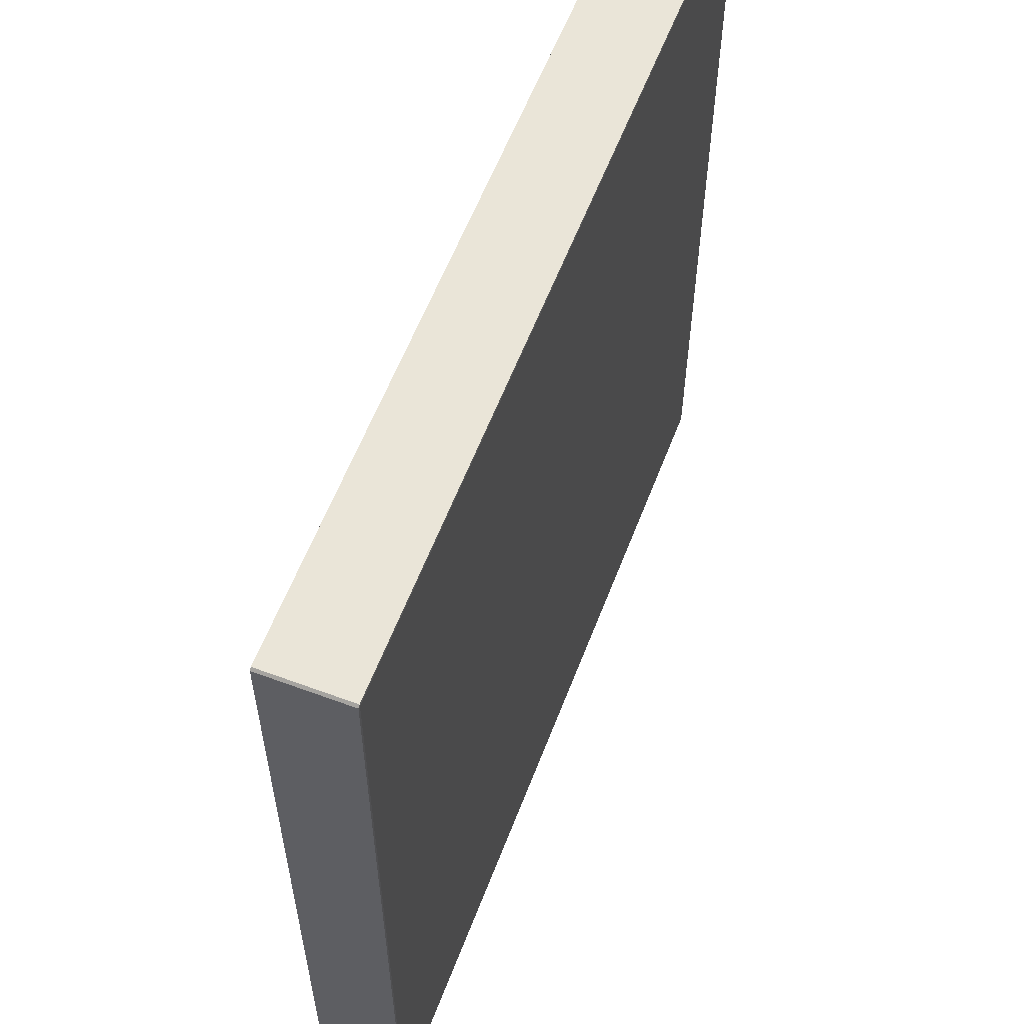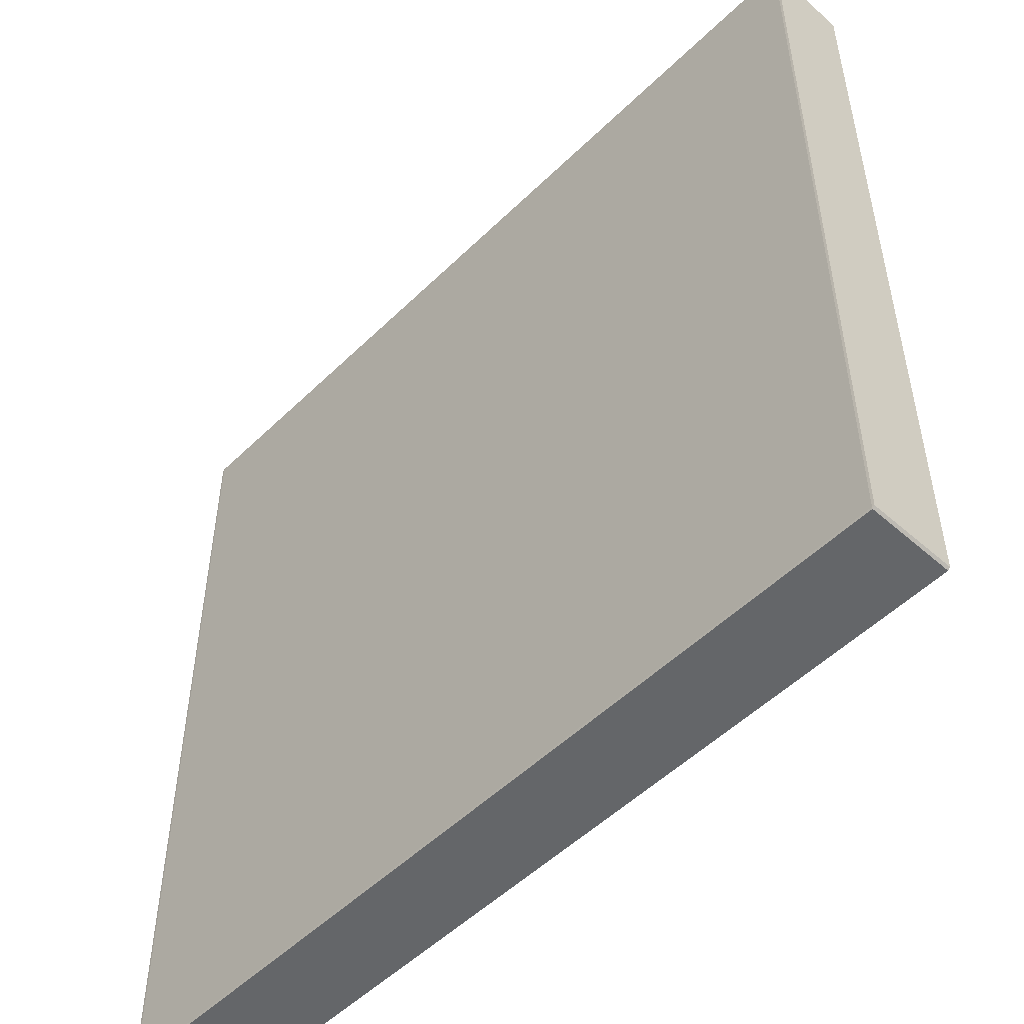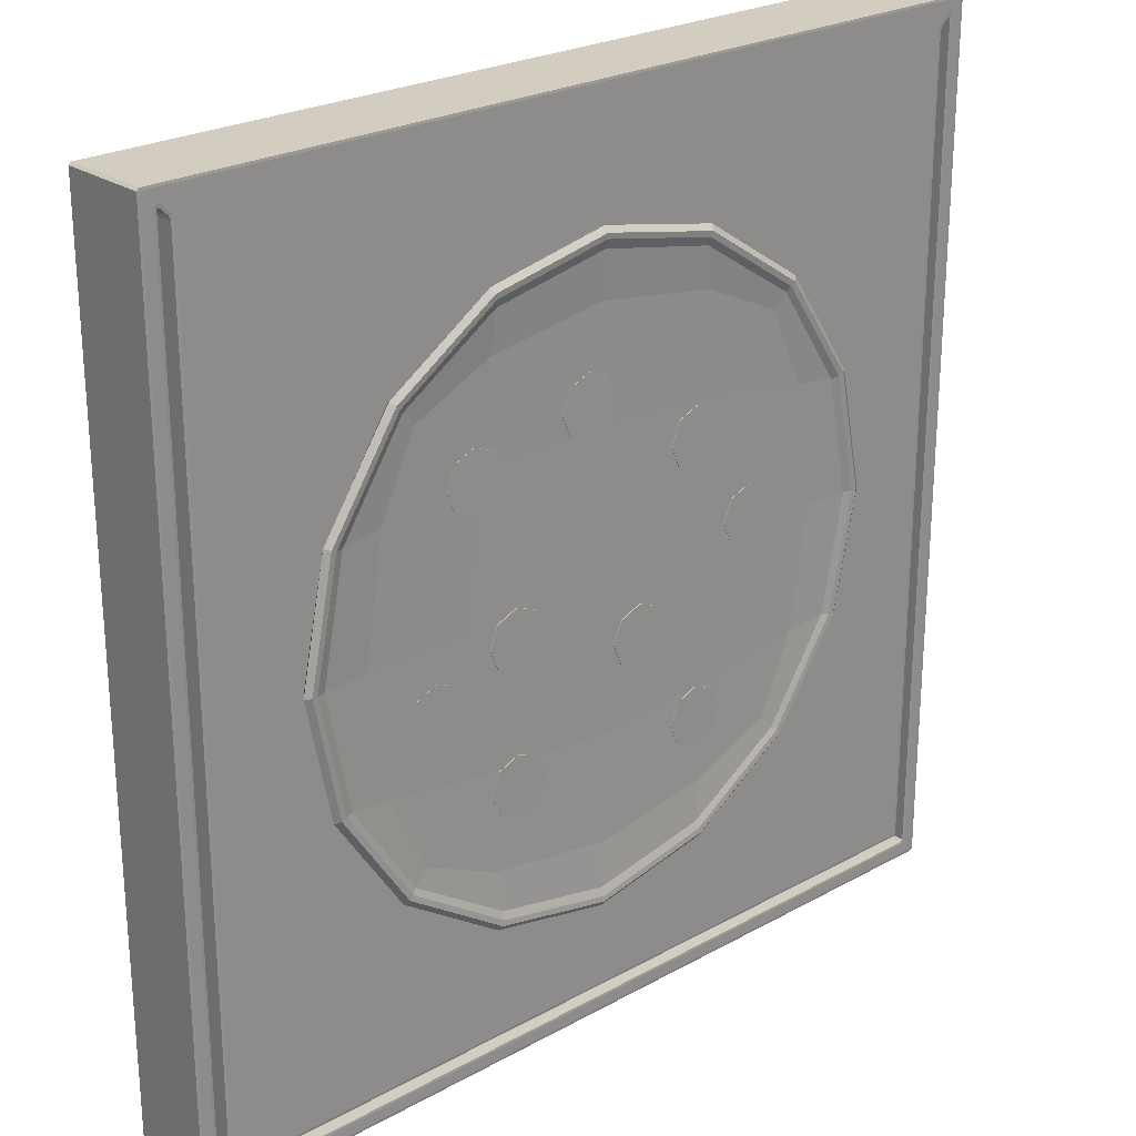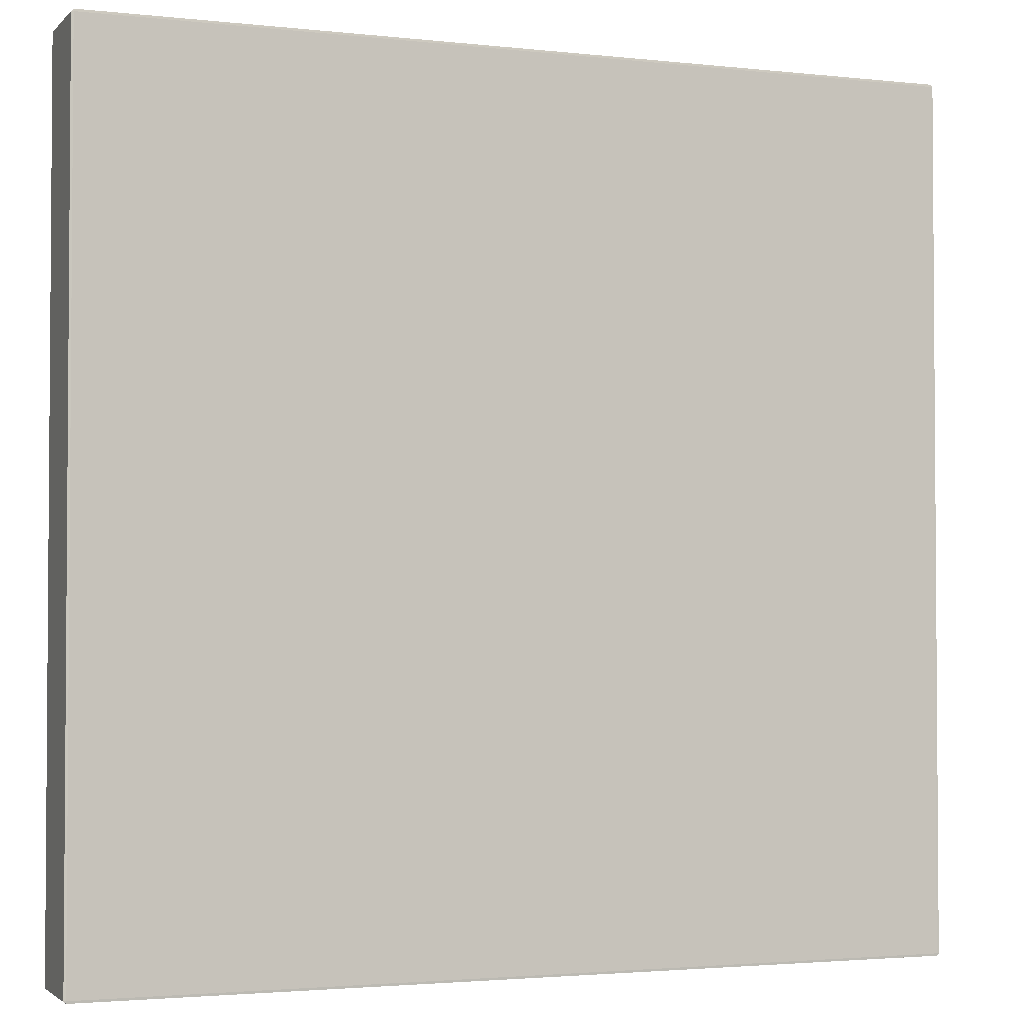
<metadata>
{"format":"obj","ext":"obj","renderer":"f3d","projection":"perspective","resolution":1024,"background":"white","views":[{"elev":59.1,"azim":-69.1,"up":"+Z"},{"elev":-51.7,"azim":46.4,"up":"+Z"},{"elev":24.7,"azim":137.9,"up":"+Z"},{"elev":-2.5,"azim":-21.2,"up":"+Z"}]}
</metadata>
<code>
o Cube
v -0.9947 -0.0985 0.9947
v -0.9947 -0.09797 1
v -1 -0.09797 0.9947
v -0.9638 0.09797 0.9585
v -0.9691 0.0985 0.9616
v -0.9616 0.0985 0.9691
v -0.951 0.0985 0.9585
v -0.96 0.09797 0.96
v -0.9947 -0.0985 -0.9947
v -1 -0.09797 -0.9947
v -0.9947 -0.09797 -1
v -0.9638 0.09797 -0.9585
v -0.9585 0.09797 -0.9638
v -0.9616 0.0985 -0.9691
v -0.9691 0.0985 -0.9616
v 0.9947 -0.0985 0.9947
v 1 -0.09797 0.9947
v 0.9947 -0.09797 1
v 0.9638 0.09797 0.9585
v 0.96 0.09797 0.96
v 0.951 0.0985 0.9585
v 0.9616 0.0985 0.9691
v 0.9691 0.0985 0.9616
v 0.9947 -0.0985 -0.9947
v 0.9947 -0.09797 -1
v 1 -0.09797 -0.9947
v 0.9585 0.09797 -0.9638
v 0.9638 0.09797 -0.9585
v 0.9691 0.0985 -0.9616
v 0.9616 0.0985 -0.9691
v -0.9947 0.09797 1
v -0.9872 0.0985 0.9947
v -0.9947 0.0985 0.9872
v -1 0.09797 0.9947
v -0.9947 0.0985 -0.9872
v -0.9872 0.0985 -0.9947
v -0.9947 0.09797 -1
v -1 0.09797 -0.9947
v 0.9872 0.0985 -0.9947
v 0.9947 0.0985 -0.9872
v 1 0.09797 -0.9947
v 0.9947 0.09797 -1
v 0.9947 0.0985 0.9872
v 0.9872 0.0985 0.9947
v 0.9947 0.09797 1
v 1 0.09797 0.9947
v 0.9326 0.09797 -0.9379
v 0.9326 0.0985 -0.9326
v 0.9379 0.09797 -0.9326
v -0.9326 0.09797 -0.9379
v -0.9379 0.09797 -0.9326
v -0.9326 0.0985 -0.9326
v -0.9379 0.09797 0.9326
v -0.9417 0.09797 0.9417
v -0.9357 0.0985 0.9433
v -0.9326 0.0985 0.9326
v 0.9379 0.09797 0.9326
v 0.9326 0.0985 0.9326
v 0.9357 0.0985 0.9433
v 0.9417 0.09797 0.9417
v -0.9638 -0.06672 0.9585
v -0.96 -0.06672 0.96
v -0.9585 -0.06725 0.951
v -0.9638 -0.06672 -0.9585
v -0.9585 -0.06725 -0.951
v -0.951 -0.06725 -0.9585
v -0.9585 -0.06672 -0.9638
v 0.9585 -0.06672 -0.9638
v 0.951 -0.06725 -0.9585
v 0.9585 -0.06725 -0.951
v 0.9638 -0.06672 -0.9585
v 0.96 -0.06672 0.96
v 0.9638 -0.06672 0.9585
v 0.9585 -0.06725 0.951
v -0.9326 -0.06672 -0.9379
v -0.9357 -0.06725 -0.9433
v -0.9433 -0.06725 -0.9357
v -0.9379 -0.06672 -0.9326
v 0.9326 -0.06672 -0.9379
v 0.9379 -0.06672 -0.9326
v 0.9433 -0.06725 -0.9357
v 0.9357 -0.06725 -0.9433
v 0.9417 -0.06672 0.9417
v 0.9433 -0.06725 0.9357
v 0.9379 -0.06672 0.9326
v -0.9379 -0.06672 0.9326
v -0.9433 -0.06725 0.9357
v -0.9417 -0.06672 0.9417
v -0.2548 0.111 0.1682
v -0.2548 0.1076 0.1682
v -0.2057 0.111 0.1885
v -0.2057 0.1076 0.1885
v -0.1854 0.111 0.2375
v -0.1854 0.1076 0.2375
v -0.2057 0.111 0.2865
v -0.2057 0.1076 0.2865
v -0.2548 0.111 0.3068
v -0.2548 0.1076 0.3068
v -0.3038 0.111 0.2865
v -0.3038 0.1076 0.2865
v -0.3241 0.111 0.2375
v -0.3241 0.1076 0.2375
v -0.3038 0.111 0.1885
v -0.3038 0.1076 0.1885
v -0.2548 0.111 0.2375
v 0.3187 0.111 0.2349
v 0.3187 0.1076 0.2349
v 0.3677 0.111 0.2552
v 0.3677 0.1076 0.2552
v 0.388 0.111 0.3042
v 0.388 0.1076 0.3042
v 0.3677 0.111 0.3533
v 0.3677 0.1076 0.3533
v 0.3187 0.111 0.3736
v 0.3187 0.1076 0.3736
v 0.2697 0.111 0.3533
v 0.2697 0.1076 0.3533
v 0.2493 0.111 0.3042
v 0.2493 0.1076 0.3042
v 0.2697 0.111 0.2552
v 0.2697 0.1076 0.2552
v 0.3187 0.111 0.3042
v 0.03402 0.111 0.31
v 0.03402 0.1076 0.31
v 0.08306 0.111 0.3303
v 0.08306 0.1076 0.3303
v 0.1034 0.111 0.3794
v 0.1034 0.1076 0.3794
v 0.08306 0.111 0.4284
v 0.08306 0.1076 0.4284
v 0.03402 0.111 0.4487
v 0.03402 0.1076 0.4487
v -0.01501 0.111 0.4284
v -0.01501 0.1076 0.4284
v -0.03533 0.111 0.3794
v -0.03533 0.1076 0.3794
v -0.01501 0.111 0.3303
v -0.01501 0.1076 0.3303
v 0.03402 0.111 0.3794
v 0.4187 0.111 -0.2158
v 0.4187 0.1076 -0.2158
v 0.4677 0.111 -0.1955
v 0.4677 0.1076 -0.1955
v 0.488 0.111 -0.1464
v 0.488 0.1076 -0.1464
v 0.4677 0.111 -0.09741
v 0.4677 0.1076 -0.09741
v 0.4187 0.111 -0.0771
v 0.4187 0.1076 -0.0771
v 0.3696 0.111 -0.09741
v 0.3696 0.1076 -0.09741
v 0.3493 0.111 -0.1464
v 0.3493 0.1076 -0.1464
v 0.3696 0.111 -0.1955
v 0.3696 0.1076 -0.1955
v 0.4187 0.111 -0.1464
v -0.1039 0.111 -0.2158
v -0.1039 0.1076 -0.2158
v -0.05483 0.111 -0.1955
v -0.05483 0.1076 -0.1955
v -0.03452 0.111 -0.1464
v -0.03452 0.1076 -0.1464
v -0.05483 0.111 -0.09741
v -0.05483 0.1076 -0.09741
v -0.1039 0.111 -0.0771
v -0.1039 0.1076 -0.0771
v -0.1529 0.111 -0.09741
v -0.1529 0.1076 -0.09741
v -0.1732 0.111 -0.1464
v -0.1732 0.1076 -0.1464
v -0.1529 0.111 -0.1955
v -0.1529 0.1076 -0.1955
v -0.1039 0.111 -0.1464
v 0.2181 0.111 -0.4387
v 0.2181 0.1076 -0.4387
v 0.2672 0.111 -0.4184
v 0.2672 0.1076 -0.4184
v 0.2875 0.111 -0.3693
v 0.2875 0.1076 -0.3693
v 0.2672 0.111 -0.3203
v 0.2672 0.1076 -0.3203
v 0.2181 0.111 -0.3
v 0.2181 0.1076 -0.3
v 0.1691 0.111 -0.3203
v 0.1691 0.1076 -0.3203
v 0.1488 0.111 -0.3693
v 0.1488 0.1076 -0.3693
v 0.1691 0.111 -0.4184
v 0.1691 0.1076 -0.4184
v 0.2181 0.111 -0.3693
v -0.4062 0.111 -0.04113
v -0.4062 0.1076 -0.04113
v -0.3572 0.111 -0.02082
v -0.3572 0.1076 -0.02082
v -0.3369 0.111 0.02822
v -0.3369 0.1076 0.02822
v -0.3572 0.111 0.07726
v -0.3572 0.1076 0.07726
v -0.4062 0.111 0.09757
v -0.4062 0.1076 0.09757
v -0.4553 0.111 0.07726
v -0.4553 0.1076 0.07726
v -0.4756 0.111 0.02822
v -0.4756 0.1076 0.02822
v -0.4553 0.111 -0.02082
v -0.4553 0.1076 -0.02082
v -0.4062 0.111 0.02822
v -0.2646 0.111 -0.4552
v -0.2646 0.1076 -0.4552
v -0.2156 0.111 -0.4349
v -0.2156 0.1076 -0.4349
v -0.1953 0.111 -0.3858
v -0.1953 0.1076 -0.3858
v -0.2156 0.111 -0.3368
v -0.2156 0.1076 -0.3368
v -0.2646 0.111 -0.3165
v -0.2646 0.1076 -0.3165
v -0.3137 0.111 -0.3368
v -0.3137 0.1076 -0.3368
v -0.334 0.111 -0.3858
v -0.334 0.1076 -0.3858
v -0.3137 0.111 -0.4349
v -0.3137 0.1076 -0.4349
v -0.2646 0.111 -0.3858
v 0.2181 0.111 -0.121
v 0.2181 0.1076 -0.121
v 0.2671 0.111 -0.1007
v 0.2671 0.1076 -0.1007
v 0.2874 0.111 -0.0517
v 0.2874 0.1076 -0.0517
v 0.2671 0.111 -0.002666
v 0.2671 0.1076 -0.002666
v 0.2181 0.111 0.01765
v 0.2181 0.1076 0.01765
v 0.1691 0.111 -0.002666
v 0.1691 0.1076 -0.002666
v 0.1487 0.111 -0.0517
v 0.1487 0.1076 -0.0517
v 0.1691 0.111 -0.1007
v 0.1691 0.1076 -0.1007
v 0.2181 0.111 -0.0517
v 0 0.07549 -0.6003
v 0 0.1225 -0.7047
v 0.4244 0.07549 -0.4244
v 0.4983 0.1225 -0.4983
v 0.6003 0.07549 -0
v 0.7047 0.1225 0
v 0.4244 0.07549 0.4244
v 0.4983 0.1225 0.4983
v 0 0.07549 0.6003
v 0 0.1225 0.7047
v -0.4244 0.07549 0.4244
v -0.4983 0.1225 0.4983
v -0.6003 0.07549 0
v -0.7047 0.1225 0
v -0.4244 0.07549 -0.4244
v -0.4983 0.1225 -0.4983
v 0.5161 0.1142 -0.5161
v 0 0.1142 -0.7299
v 0.7299 0.1142 0
v 0.5161 0.1142 0.5161
v -0 0.1142 0.7299
v -0.5161 0.1142 0.5161
v -0.7299 0.1142 -0
v -0.5161 0.1142 -0.5161
v 0 0.1087 8e-06
v -0 0.1115 -0.582
v 0 0.1115 0.582
v 0.582 0.1115 2e-06
v -0.582 0.1115 2e-06
v 0.4577 0.1129 -0.4577
v 0.4577 0.1129 0.4577
v -0.4577 0.1129 0.4577
v -0.4577 0.1129 -0.4577
v 0.2023 0.07185 -0.4883
v 0.279 0.1142 -0.6736
v 0 0.09281 -0.7135
v 0.5045 0.09281 -0.5045
v 0.4883 0.07185 -0.2023
v 0.6736 0.1142 -0.279
v 0.7135 0.09281 0
v 0.4883 0.07185 0.2023
v 0.6736 0.1142 0.279
v 0.5045 0.09281 0.5045
v 0.2023 0.07185 0.4883
v 0.279 0.1142 0.6736
v 0 0.09281 0.7135
v -0.2023 0.07185 0.4883
v -0.279 0.1142 0.6736
v -0.5045 0.09281 0.5045
v -0.4883 0.07185 0.2023
v -0.6736 0.1142 0.279
v -0.7135 0.09281 0
v -0.4883 0.07185 -0.2023
v -0.6736 0.1142 -0.279
v -0.5045 0.09281 -0.5045
v -0.2023 0.07185 -0.4883
v -0.279 0.1142 -0.6736
v -0.6847 0.117 0
v -0.4884 0.1172 0.4884
v 0 0.117 -0.6847
v -0.4884 0.1172 -0.4884
v 0.2694 0.1225 -0.6503
v 0.6503 0.1225 -0.2694
v 0.6503 0.1225 0.2694
v 0.2694 0.1225 0.6503
v -0.2694 0.1225 0.6503
v -0.6503 0.1225 0.2694
v -0.6503 0.1225 -0.2694
v -0.2694 0.1225 -0.6503
v 0 0.1236 -0.7173
v 0.5072 0.1236 -0.5072
v 0.7173 0.1236 0
v 0.5072 0.1236 0.5072
v -0 0.1236 0.7173
v -0.5072 0.1236 0.5072
v -0.7173 0.1236 -0
v -0.5072 0.1236 -0.5072
v -0 0.1091 -0.3347
v -0 0.1091 0.3347
v 0.3347 0.1091 6e-06
v -0.3347 0.1091 6e-06
v 0.2774 0.1117 -0.5409
v 0.5409 0.1117 -0.2774
v 0.5409 0.1117 0.2774
v 0.2774 0.1117 0.5409
v -0.2774 0.1117 0.5409
v -0.5409 0.1117 0.2774
v -0.5409 0.1117 -0.2774
v -0.2774 0.1117 -0.5409
v 0.4884 0.1172 0.4884
v 0 0.117 0.6847
v 0.4884 0.1172 -0.4884
v 0.6847 0.117 0
v 0.2709 0.09245 -0.6541
v 0.6541 0.09245 -0.2709
v 0.6541 0.09245 0.2709
v 0.2709 0.09245 0.6541
v -0.2709 0.09245 0.6541
v -0.6541 0.09245 0.2709
v 0.6325 0.1171 -0.2678
v -0.6541 0.09245 -0.2709
v -0.2709 0.09245 -0.6541
v 0 0.06257 -0
v 0.2678 0.1171 0.6325
v -0.6325 0.1171 0.2678
v -0.2678 0.1171 -0.6325
v 0.2742 0.1236 -0.662
v 0.662 0.1236 -0.2742
v 0.662 0.1236 0.2742
v 0.2742 0.1236 0.662
v -0.2742 0.1236 0.662
v -0.662 0.1236 0.2742
v -0.662 0.1236 -0.2742
v -0.2742 0.1236 -0.662
v 0.3134 0.1094 -0.3133
v -0.3134 0.1094 0.3134
v 0.3134 0.1094 0.3134
v -0.3134 0.1094 -0.3133
v -0.6325 0.1171 -0.2678
v -0.2678 0.1171 0.6325
v 0.6325 0.1171 0.2678
v 0.2678 0.1171 -0.6325
f 18 45 31 2
f 27 13 67 68
f 19 28 71 73
f 12 4 61 64
f 3 34 38 10
f 49 57 85 80
f 7 21 59 55
f 26 41 46 17
f 60 20 72 83
f 8 54 88 62
f 5 15 35 33
f 29 23 43 40
f 22 6 32 44
f 50 47 79 75
f 74 70 81 84
f 69 66 76 82
f 53 51 78 86
f 11 37 42 25
f 14 30 39 36
f 65 63 87 77
f 48 52 56 58
f 1 2 3
f 4 5 6 7 8
f 9 10 11
f 12 13 14 15
f 16 17 18
f 19 20 21 22 23
f 24 25 26
f 27 28 29 30
f 31 32 33 34
f 35 36 37 38
f 39 40 41 42
f 43 44 45 46
f 47 48 49
f 50 51 52
f 53 54 55 56
f 57 58 59 60
f 61 62 63
f 64 65 66 67
f 68 69 70 71
f 72 73 74
f 75 76 77 78
f 79 80 81 82
f 83 84 85
f 86 87 88
f 9 1 3 10
f 2 31 34 3
f 33 35 38 34
f 37 11 10 38
f 24 9 11 25
f 36 39 42 37
f 41 26 25 42
f 16 24 26 17
f 40 43 46 41
f 45 18 17 46
f 1 16 18 2
f 44 32 31 45
f 4 12 15 5
f 13 27 30 14
f 28 19 23 29
f 21 7 6 22
f 32 6 5 33
f 14 36 35 15
f 29 40 39 30
f 22 44 43 23
f 52 48 47 50
f 48 58 57 49
f 56 52 51 53
f 58 56 55 59
f 85 57 60 83
f 19 73 72 20
f 7 55 54 8
f 20 60 59 21
f 63 65 64 61
f 66 69 68 67
f 70 74 73 71
f 75 79 82 76
f 80 85 84 81
f 86 78 77 87
f 81 70 69 82
f 65 77 76 66
f 62 88 87 63
f 74 84 83 72
f 27 68 71 28
f 8 62 61 4
f 67 13 12 64
f 79 47 49 80
f 53 86 88 54
f 50 75 78 51
f 9 24 16 1
f 89 90 92 91
f 91 92 94 93
f 93 94 96 95
f 95 96 98 97
f 97 98 100 99
f 99 100 102 101
f 92 90 104 102 100 98 96 94
f 101 102 104 103
f 103 104 90 89
f 89 105 101 103
f 97 105 93 95
f 93 105 89 91
f 101 105 97 99
f 106 107 109 108
f 108 109 111 110
f 110 111 113 112
f 112 113 115 114
f 114 115 117 116
f 116 117 119 118
f 109 107 121 119 117 115 113 111
f 118 119 121 120
f 120 121 107 106
f 106 122 118 120
f 114 122 110 112
f 110 122 106 108
f 118 122 114 116
f 123 124 126 125
f 125 126 128 127
f 127 128 130 129
f 129 130 132 131
f 131 132 134 133
f 133 134 136 135
f 126 124 138 136 134 132 130 128
f 135 136 138 137
f 137 138 124 123
f 123 139 135 137
f 131 139 127 129
f 127 139 123 125
f 135 139 131 133
f 140 141 143 142
f 142 143 145 144
f 144 145 147 146
f 146 147 149 148
f 148 149 151 150
f 150 151 153 152
f 143 141 155 153 151 149 147 145
f 152 153 155 154
f 154 155 141 140
f 140 156 152 154
f 148 156 144 146
f 144 156 140 142
f 152 156 148 150
f 157 158 160 159
f 159 160 162 161
f 161 162 164 163
f 163 164 166 165
f 165 166 168 167
f 167 168 170 169
f 160 158 172 170 168 166 164 162
f 169 170 172 171
f 171 172 158 157
f 157 173 169 171
f 165 173 161 163
f 161 173 157 159
f 169 173 165 167
f 174 175 177 176
f 176 177 179 178
f 178 179 181 180
f 180 181 183 182
f 182 183 185 184
f 184 185 187 186
f 177 175 189 187 185 183 181 179
f 186 187 189 188
f 188 189 175 174
f 174 190 186 188
f 182 190 178 180
f 178 190 174 176
f 186 190 182 184
f 191 192 194 193
f 193 194 196 195
f 195 196 198 197
f 197 198 200 199
f 199 200 202 201
f 201 202 204 203
f 194 192 206 204 202 200 198 196
f 203 204 206 205
f 205 206 192 191
f 191 207 203 205
f 199 207 195 197
f 195 207 191 193
f 203 207 199 201
f 208 209 211 210
f 210 211 213 212
f 212 213 215 214
f 214 215 217 216
f 216 217 219 218
f 218 219 221 220
f 211 209 223 221 219 217 215 213
f 220 221 223 222
f 222 223 209 208
f 208 224 220 222
f 216 224 212 214
f 212 224 208 210
f 220 224 216 218
f 225 226 228 227
f 227 228 230 229
f 229 230 232 231
f 231 232 234 233
f 233 234 236 235
f 235 236 238 237
f 228 226 240 238 236 234 232 230
f 237 238 240 239
f 239 240 226 225
f 225 241 237 239
f 233 241 229 231
f 229 241 225 227
f 237 241 233 235
f 242 277 335 275
f 277 259 276 335
f 335 276 258 278
f 275 335 278 244
f 244 278 336 279
f 278 258 280 336
f 336 280 260 281
f 279 336 281 246
f 246 281 337 282
f 281 260 283 337
f 337 283 261 284
f 282 337 284 248
f 248 284 338 285
f 284 261 286 338
f 338 286 262 287
f 285 338 287 250
f 250 287 339 288
f 287 262 289 339
f 339 289 263 290
f 288 339 290 252
f 252 290 340 291
f 290 263 292 340
f 340 292 264 293
f 291 340 293 254
f 247 304 341 334
f 304 245 333 341
f 341 333 271 324
f 334 341 324 269
f 254 293 342 294
f 293 264 295 342
f 342 295 265 296
f 294 342 296 256
f 256 296 343 297
f 296 265 298 343
f 343 298 259 277
f 297 343 277 242
f 242 275 344 297
f 244 279 344 275
f 246 282 344 279
f 248 285 344 282
f 250 288 344 285
f 252 291 344 288
f 254 294 344 291
f 256 297 344 294
f 251 306 345 332
f 306 249 331 345
f 345 331 272 326
f 332 345 326 268
f 255 308 346 299
f 308 253 300 346
f 346 300 273 328
f 299 346 328 270
f 243 310 347 301
f 310 257 302 347
f 347 302 274 330
f 301 347 330 267
f 243 303 348 311
f 303 245 312 348
f 348 312 258 276
f 311 348 276 259
f 245 304 349 312
f 304 247 313 349
f 349 313 260 280
f 312 349 280 258
f 247 305 350 313
f 305 249 314 350
f 350 314 261 283
f 313 350 283 260
f 249 306 351 314
f 306 251 315 351
f 351 315 262 286
f 314 351 286 261
f 251 307 352 315
f 307 253 316 352
f 352 316 263 289
f 315 352 289 262
f 253 308 353 316
f 308 255 317 353
f 353 317 264 292
f 316 353 292 263
f 255 309 354 317
f 309 257 318 354
f 354 318 265 295
f 317 354 295 264
f 257 310 355 318
f 310 243 311 355
f 355 311 259 298
f 318 355 298 265
f 271 323 356 324
f 323 267 319 356
f 356 319 266 321
f 324 356 321 269
f 268 320 357 327
f 320 266 322 357
f 357 322 270 328
f 327 357 328 273
f 269 321 358 325
f 321 266 320 358
f 358 320 268 326
f 325 358 326 272
f 270 322 359 329
f 322 266 319 359
f 359 319 267 330
f 329 359 330 274
f 257 309 360 302
f 309 255 299 360
f 360 299 270 329
f 302 360 329 274
f 253 307 361 300
f 307 251 332 361
f 361 332 268 327
f 300 361 327 273
f 249 305 362 331
f 305 247 334 362
f 362 334 269 325
f 331 362 325 272
f 245 303 363 333
f 303 243 301 363
f 363 301 267 323
f 333 363 323 271

</code>
